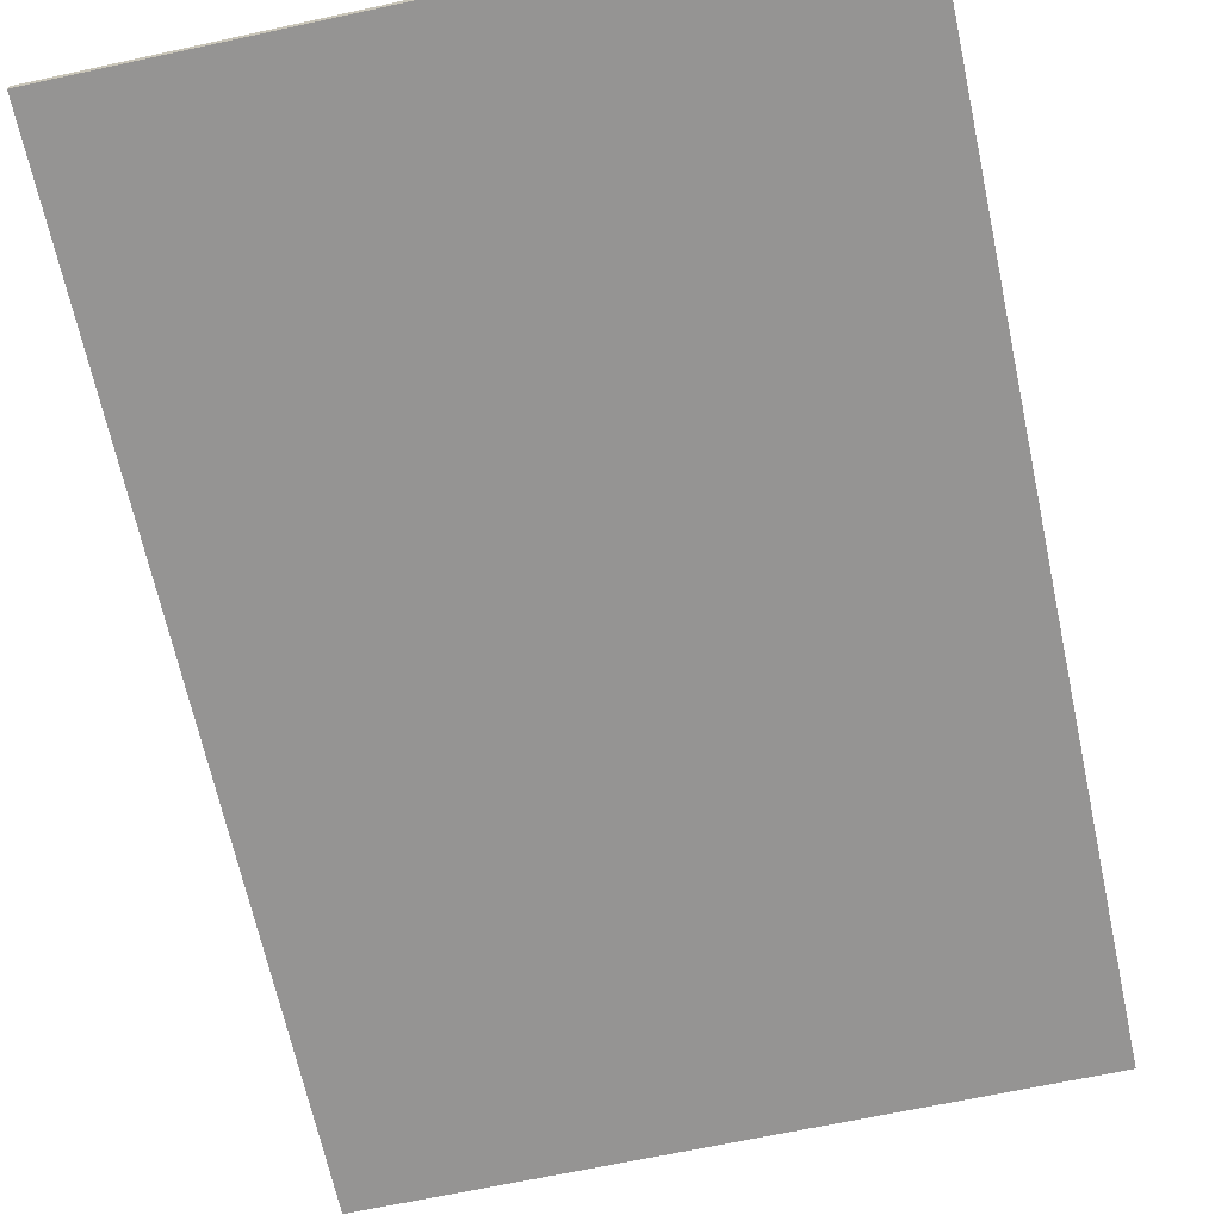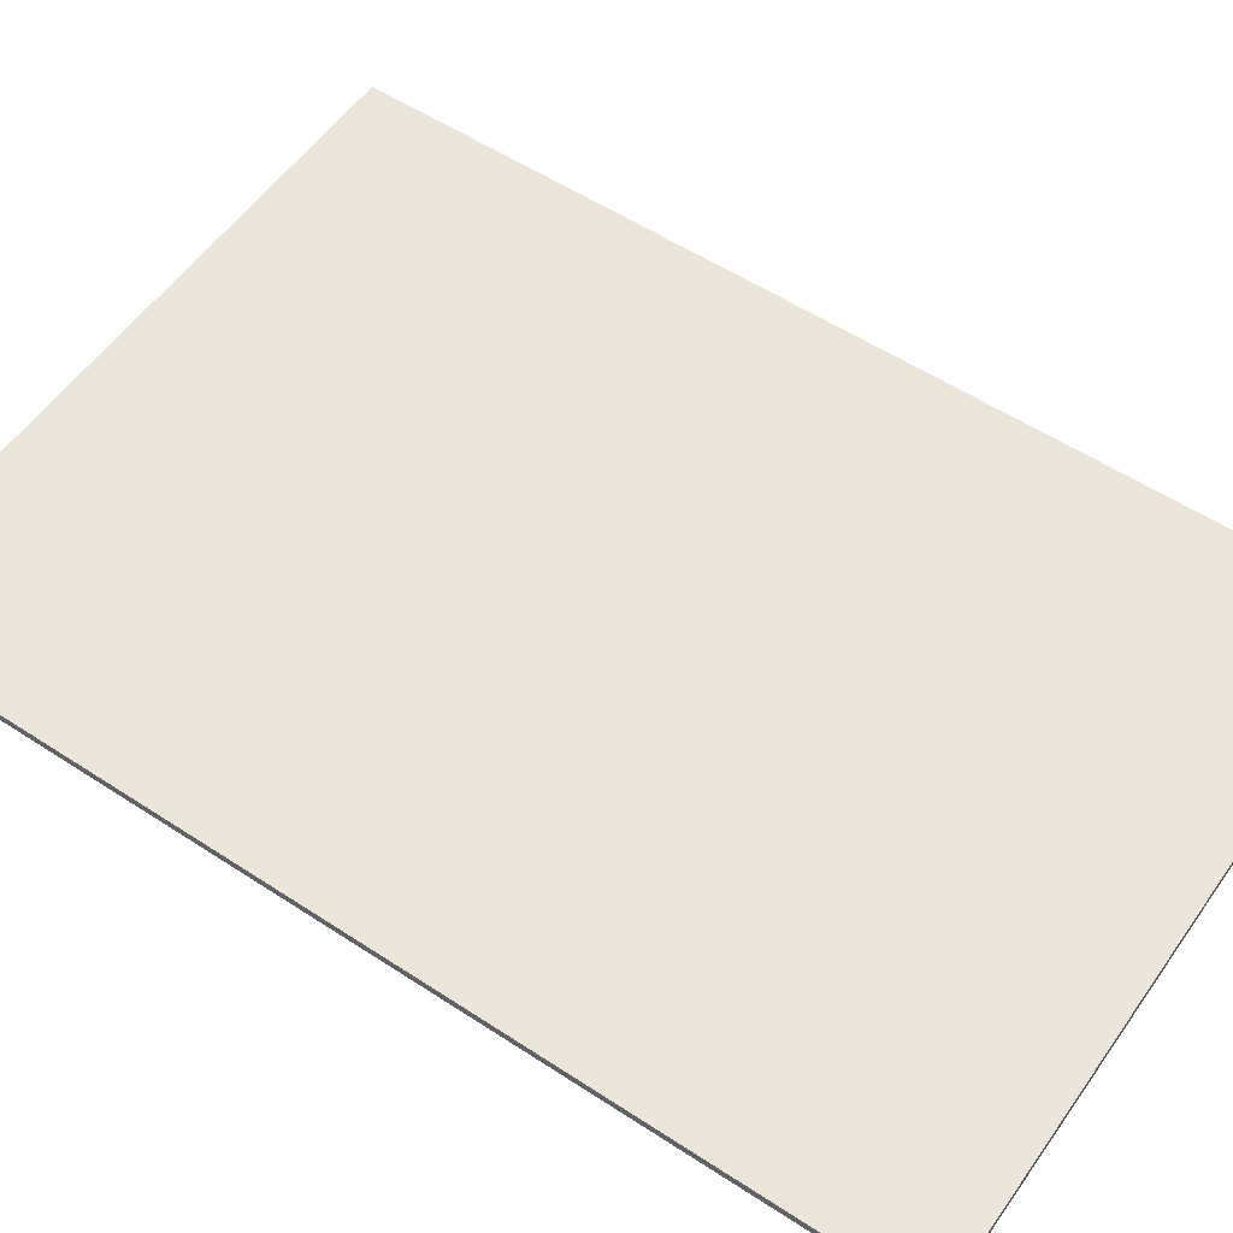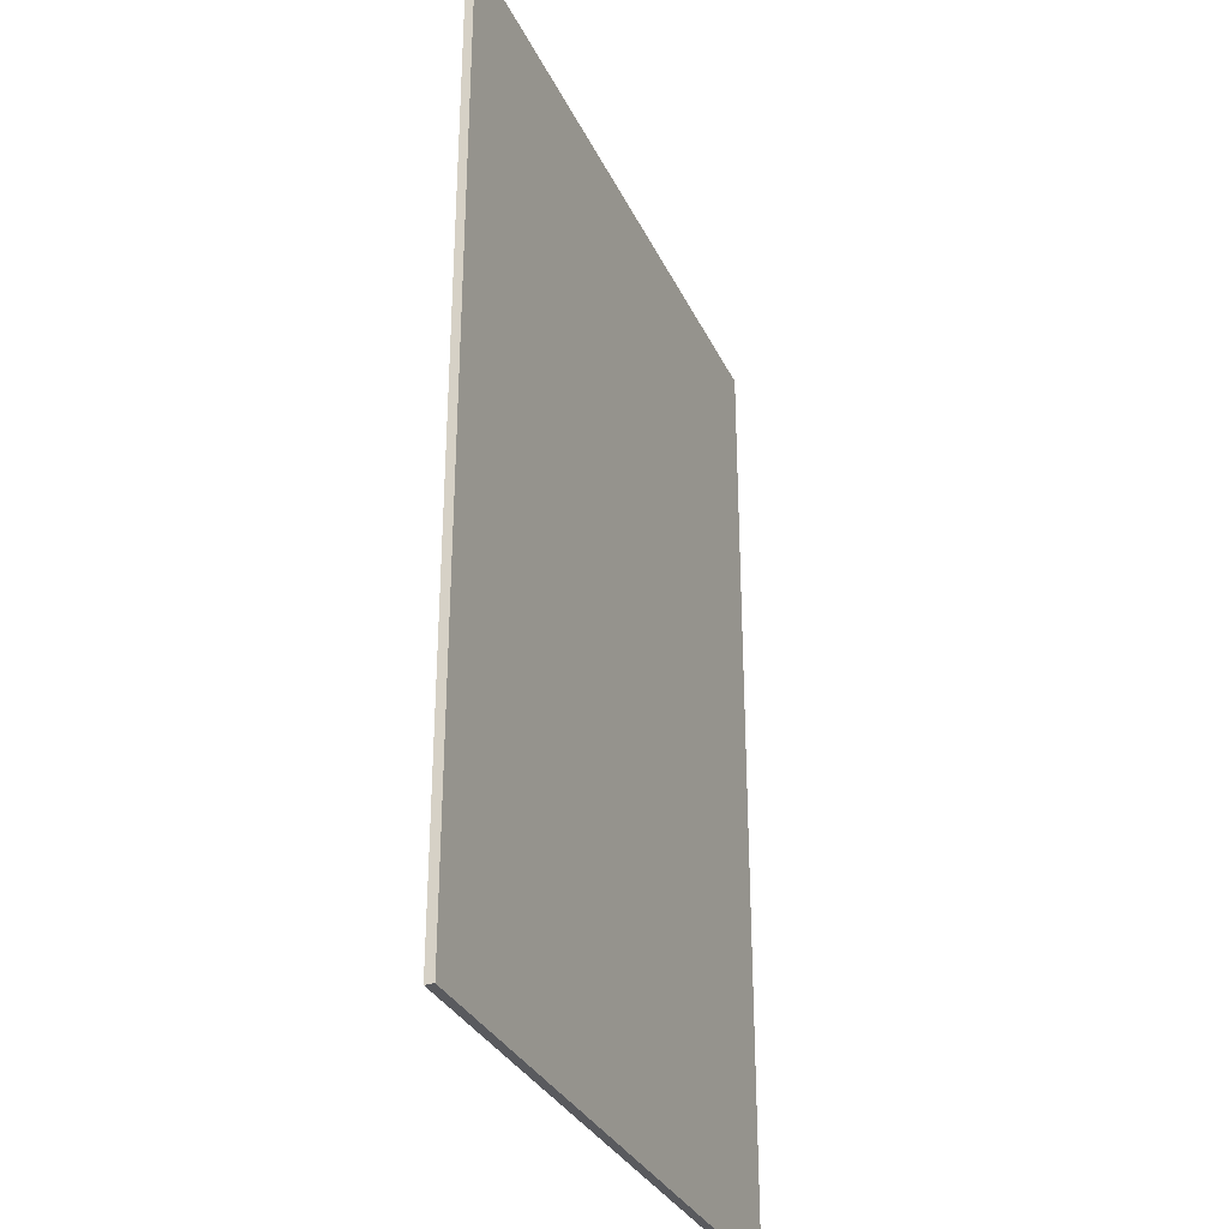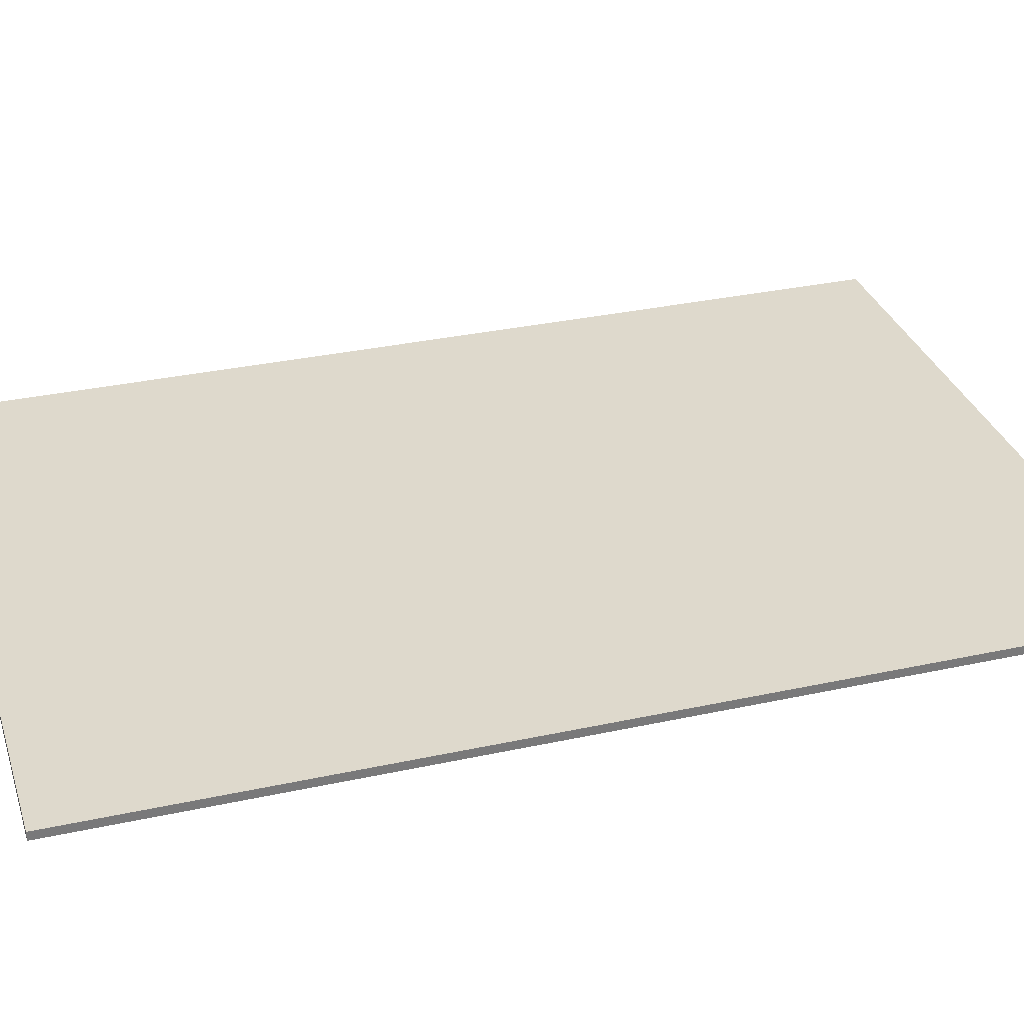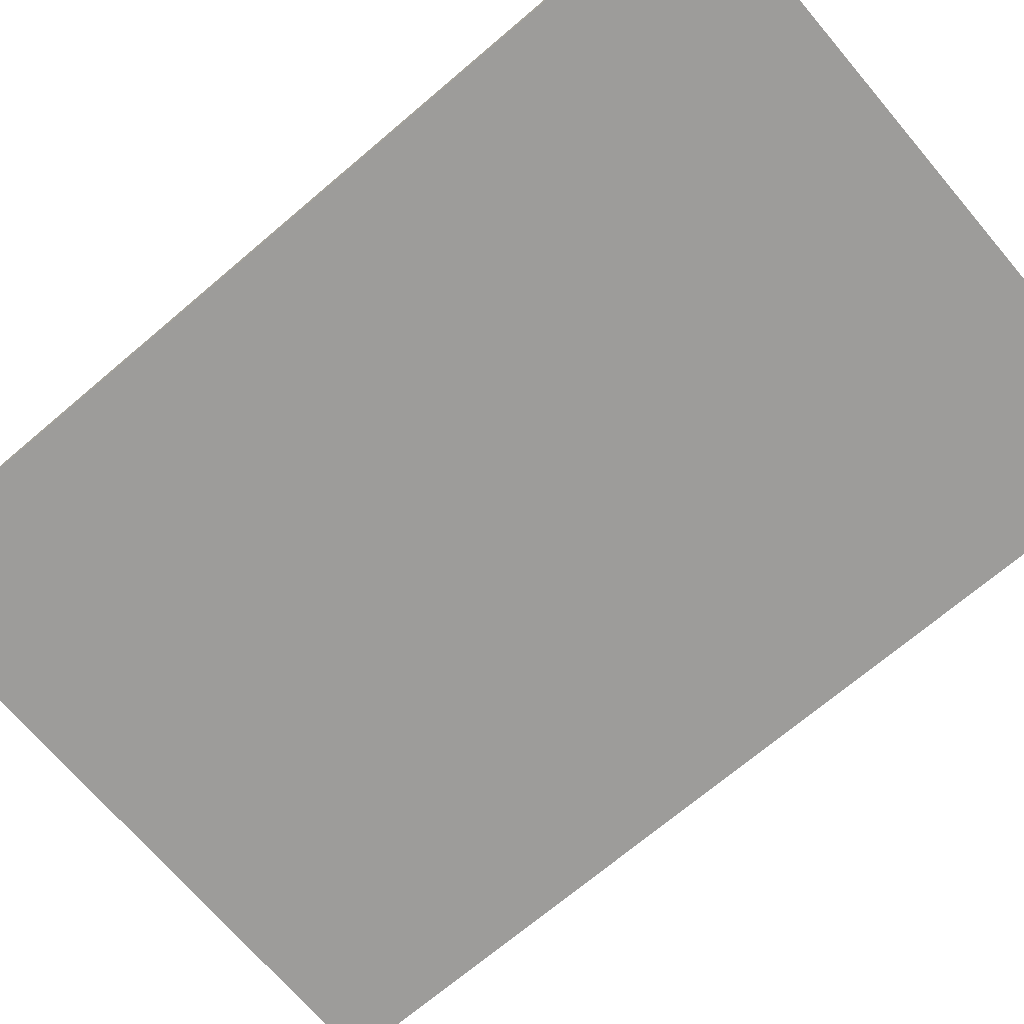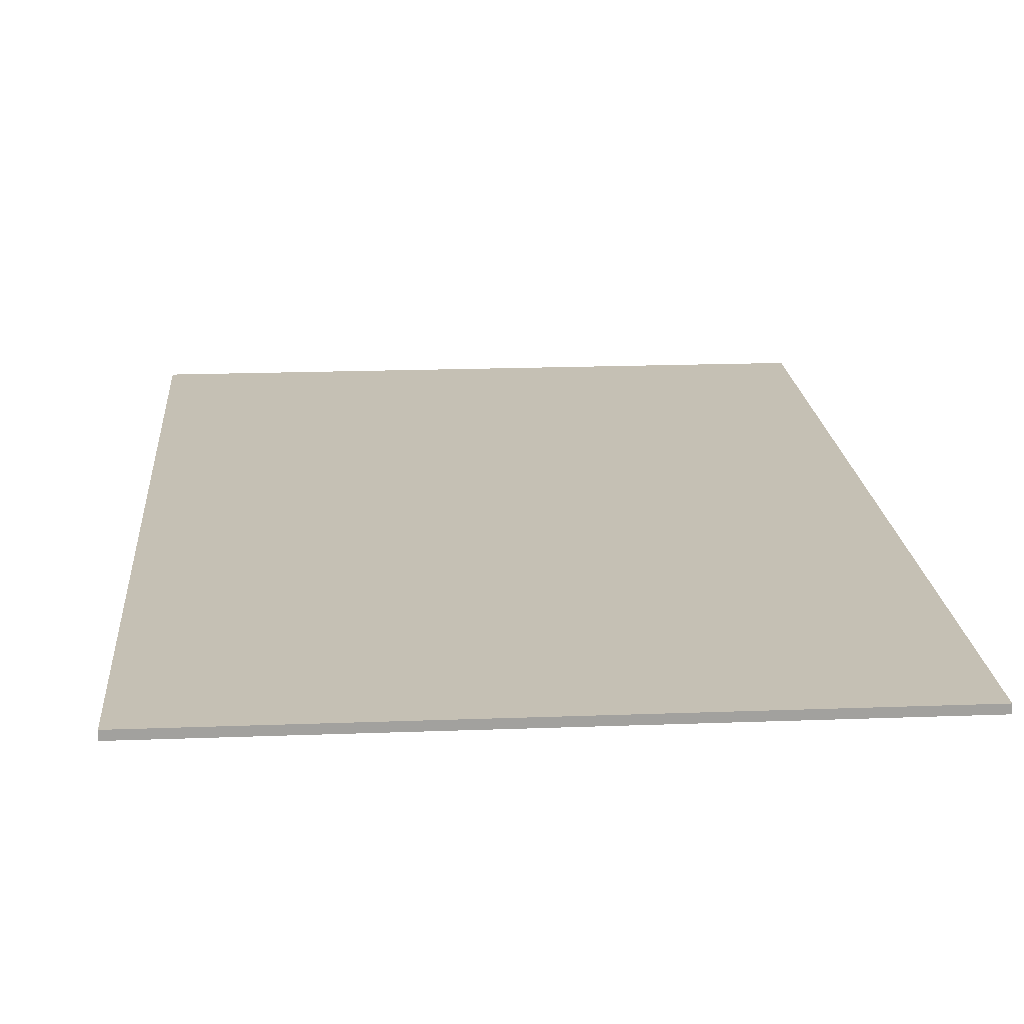
<metadata>
{"format":"obj","ext":"obj","renderer":"f3d","projection":"perspective","resolution":1024,"background":"white","views":[{"elev":-67.1,"azim":12.2,"up":"+Y"},{"elev":55.4,"azim":124.6,"up":"+Y"},{"elev":-31.8,"azim":112.0,"up":"+Z"},{"elev":32.1,"azim":73.0,"up":"+Y"},{"elev":-70.1,"azim":-49.6,"up":"+Y"},{"elev":18.4,"azim":175.8,"up":"+Y"}]}
</metadata>
<code>
v 2.54 0 2.54
v 2.54 0 73.66
v 2.54 0.635 73.66
v 2.54 0.635 2.54
v 51.44 0 2.54
v 2.54 0 2.54
v 2.54 0.635 2.54
v 51.44 0.635 2.54
v 51.44 0 73.66
v 51.44 0 2.54
v 51.44 0.635 2.54
v 51.44 0.635 73.66
v 2.54 0 73.66
v 51.44 0 73.66
v 51.44 0.635 73.66
v 2.54 0.635 73.66
v 2.54 0.635 73.66
v 51.44 0.635 73.66
v 51.44 0.635 2.54
v 2.54 0.635 2.54
v 51.44 0 73.66
v 2.54 0 73.66
v 2.54 0 2.54
v 51.44 0 2.54
g d24d7a66-e350-11ea-a93a-54bf646e7e1f
f 1 2 4
f 4 2 3
g d24e64a2-e350-11ea-bbe1-54bf646e7e1f
f 5 6 8
f 8 6 7
g d24f75f4-e350-11ea-8392-54bf646e7e1f
f 9 10 12
f 12 10 11
g d2508752-e350-11ea-9a81-54bf646e7e1f
f 13 14 16
f 16 14 15
g d25198a8-e350-11ea-a1f6-54bf646e7e1f
f 18 19 17
f 17 19 20
g d252d11c-e350-11ea-8799-54bf646e7e1f
f 21 22 24
f 24 22 23

</code>
